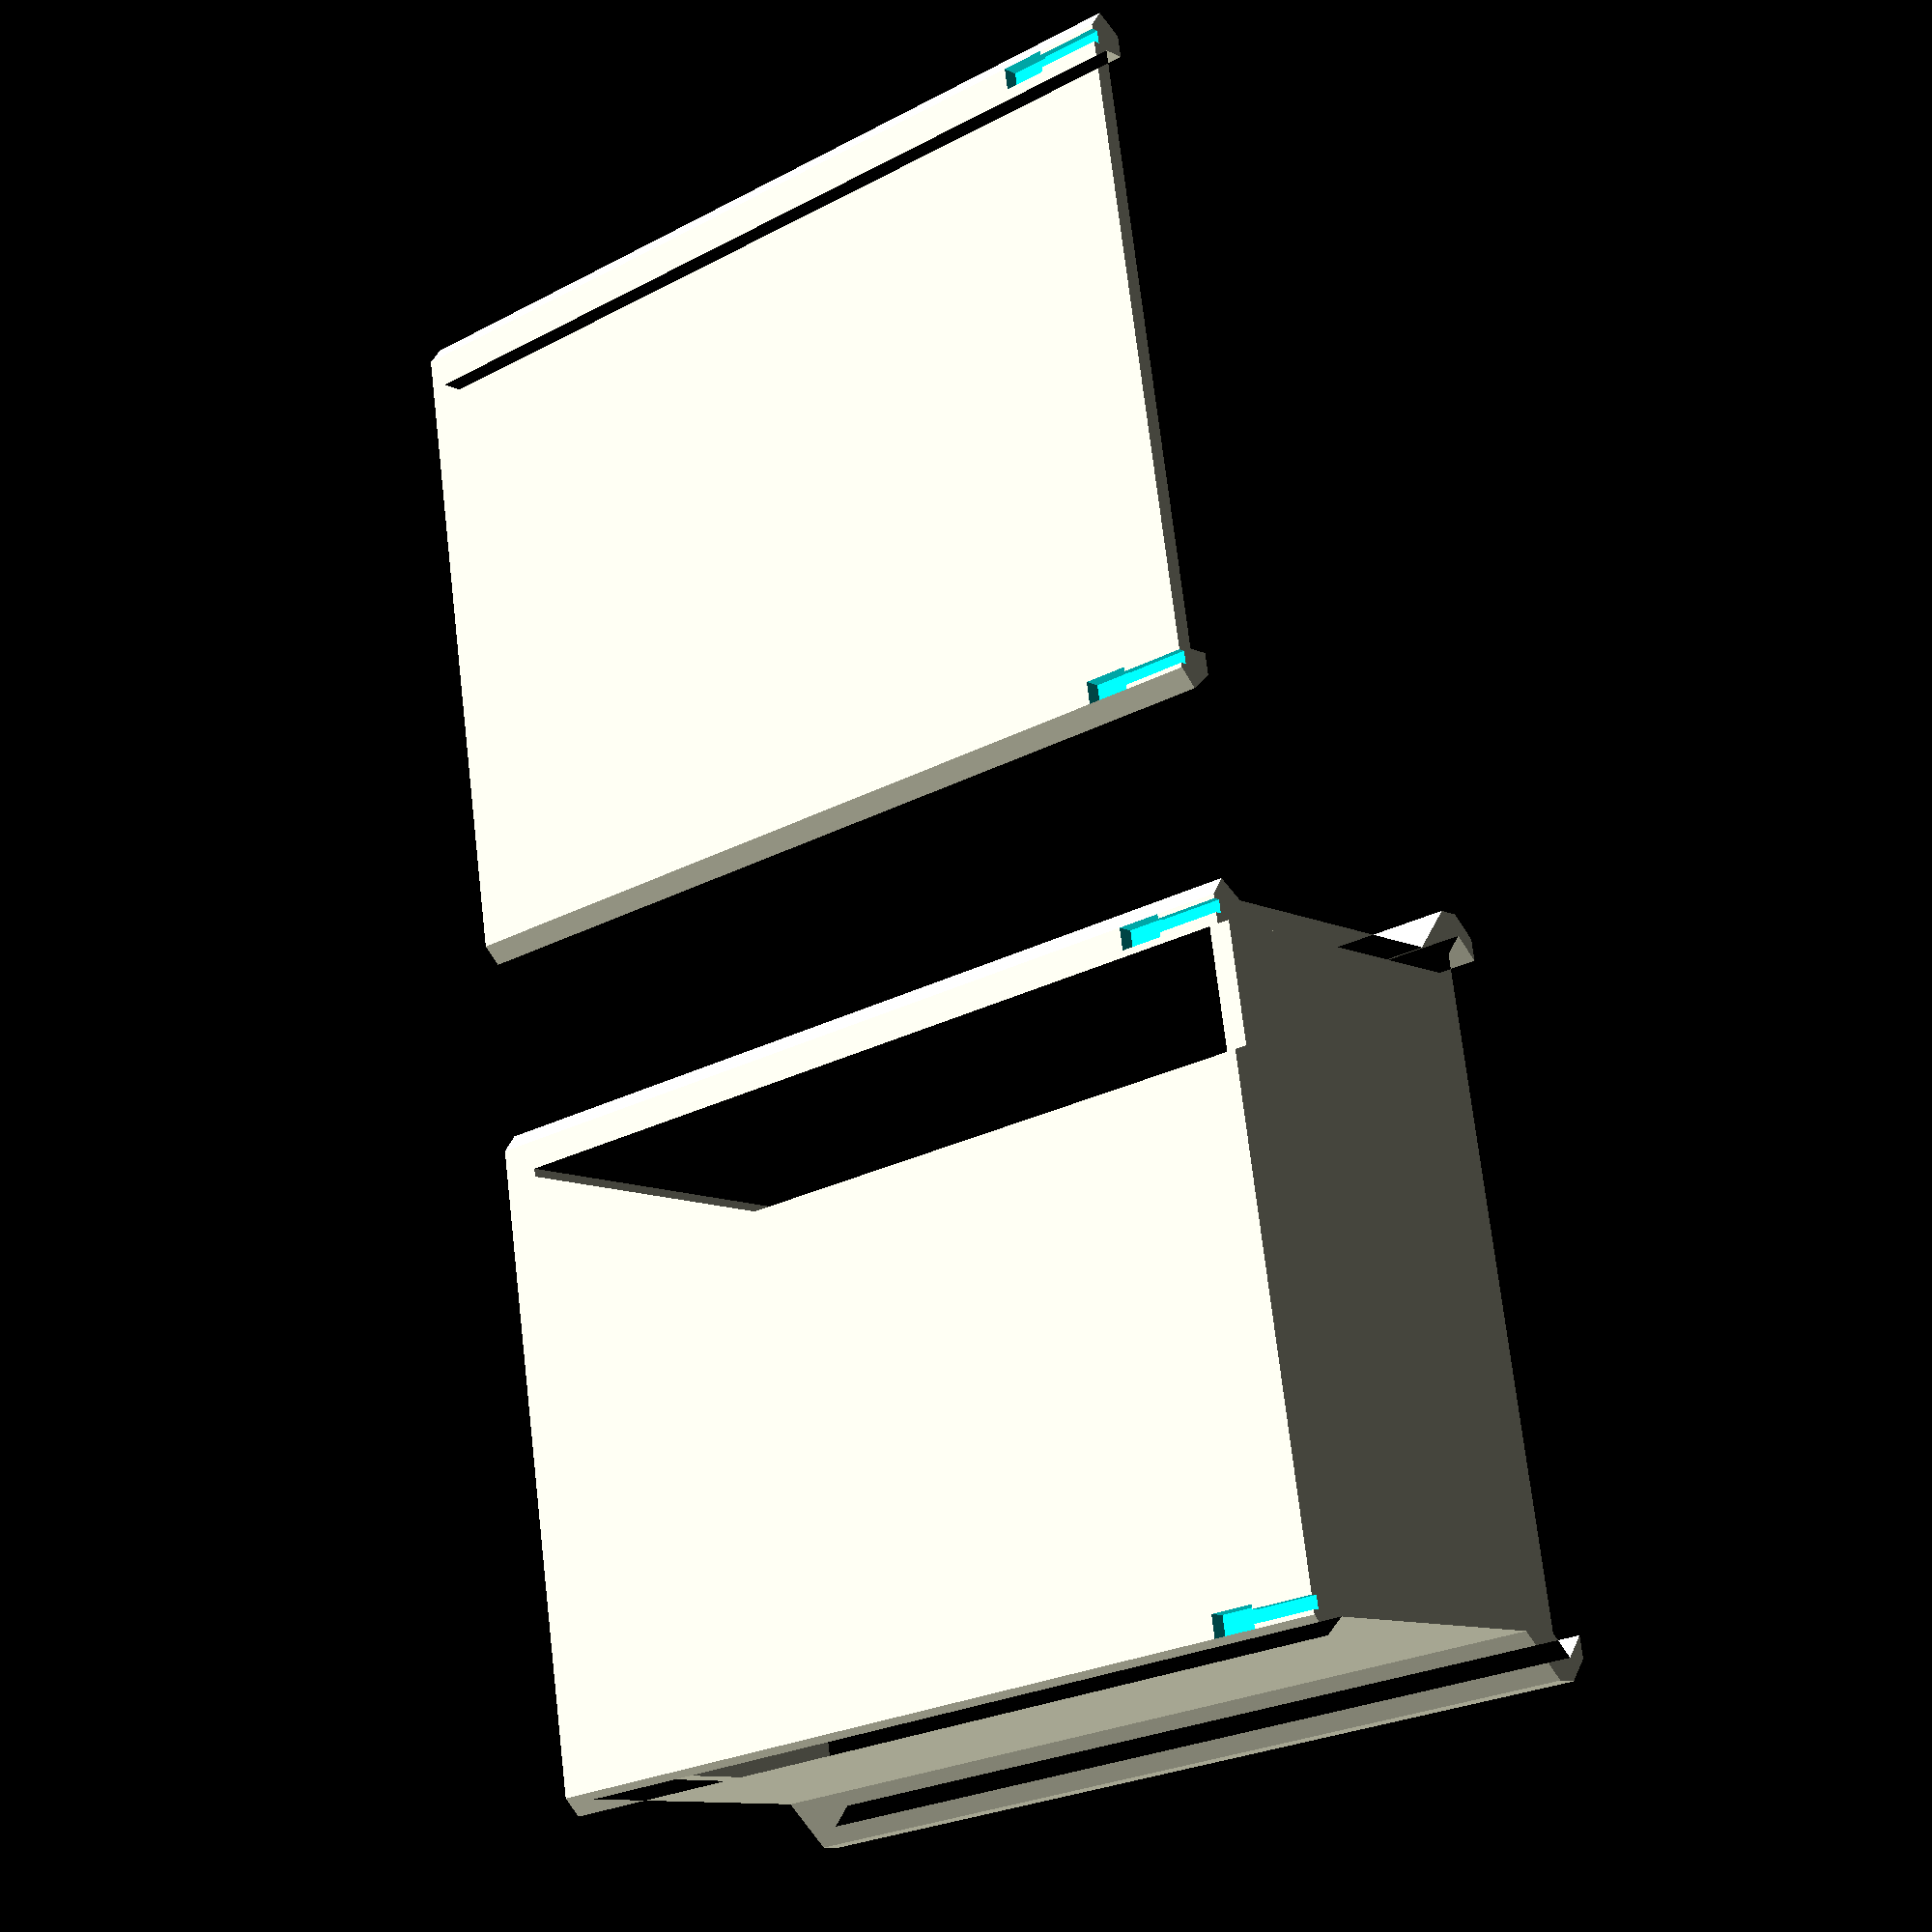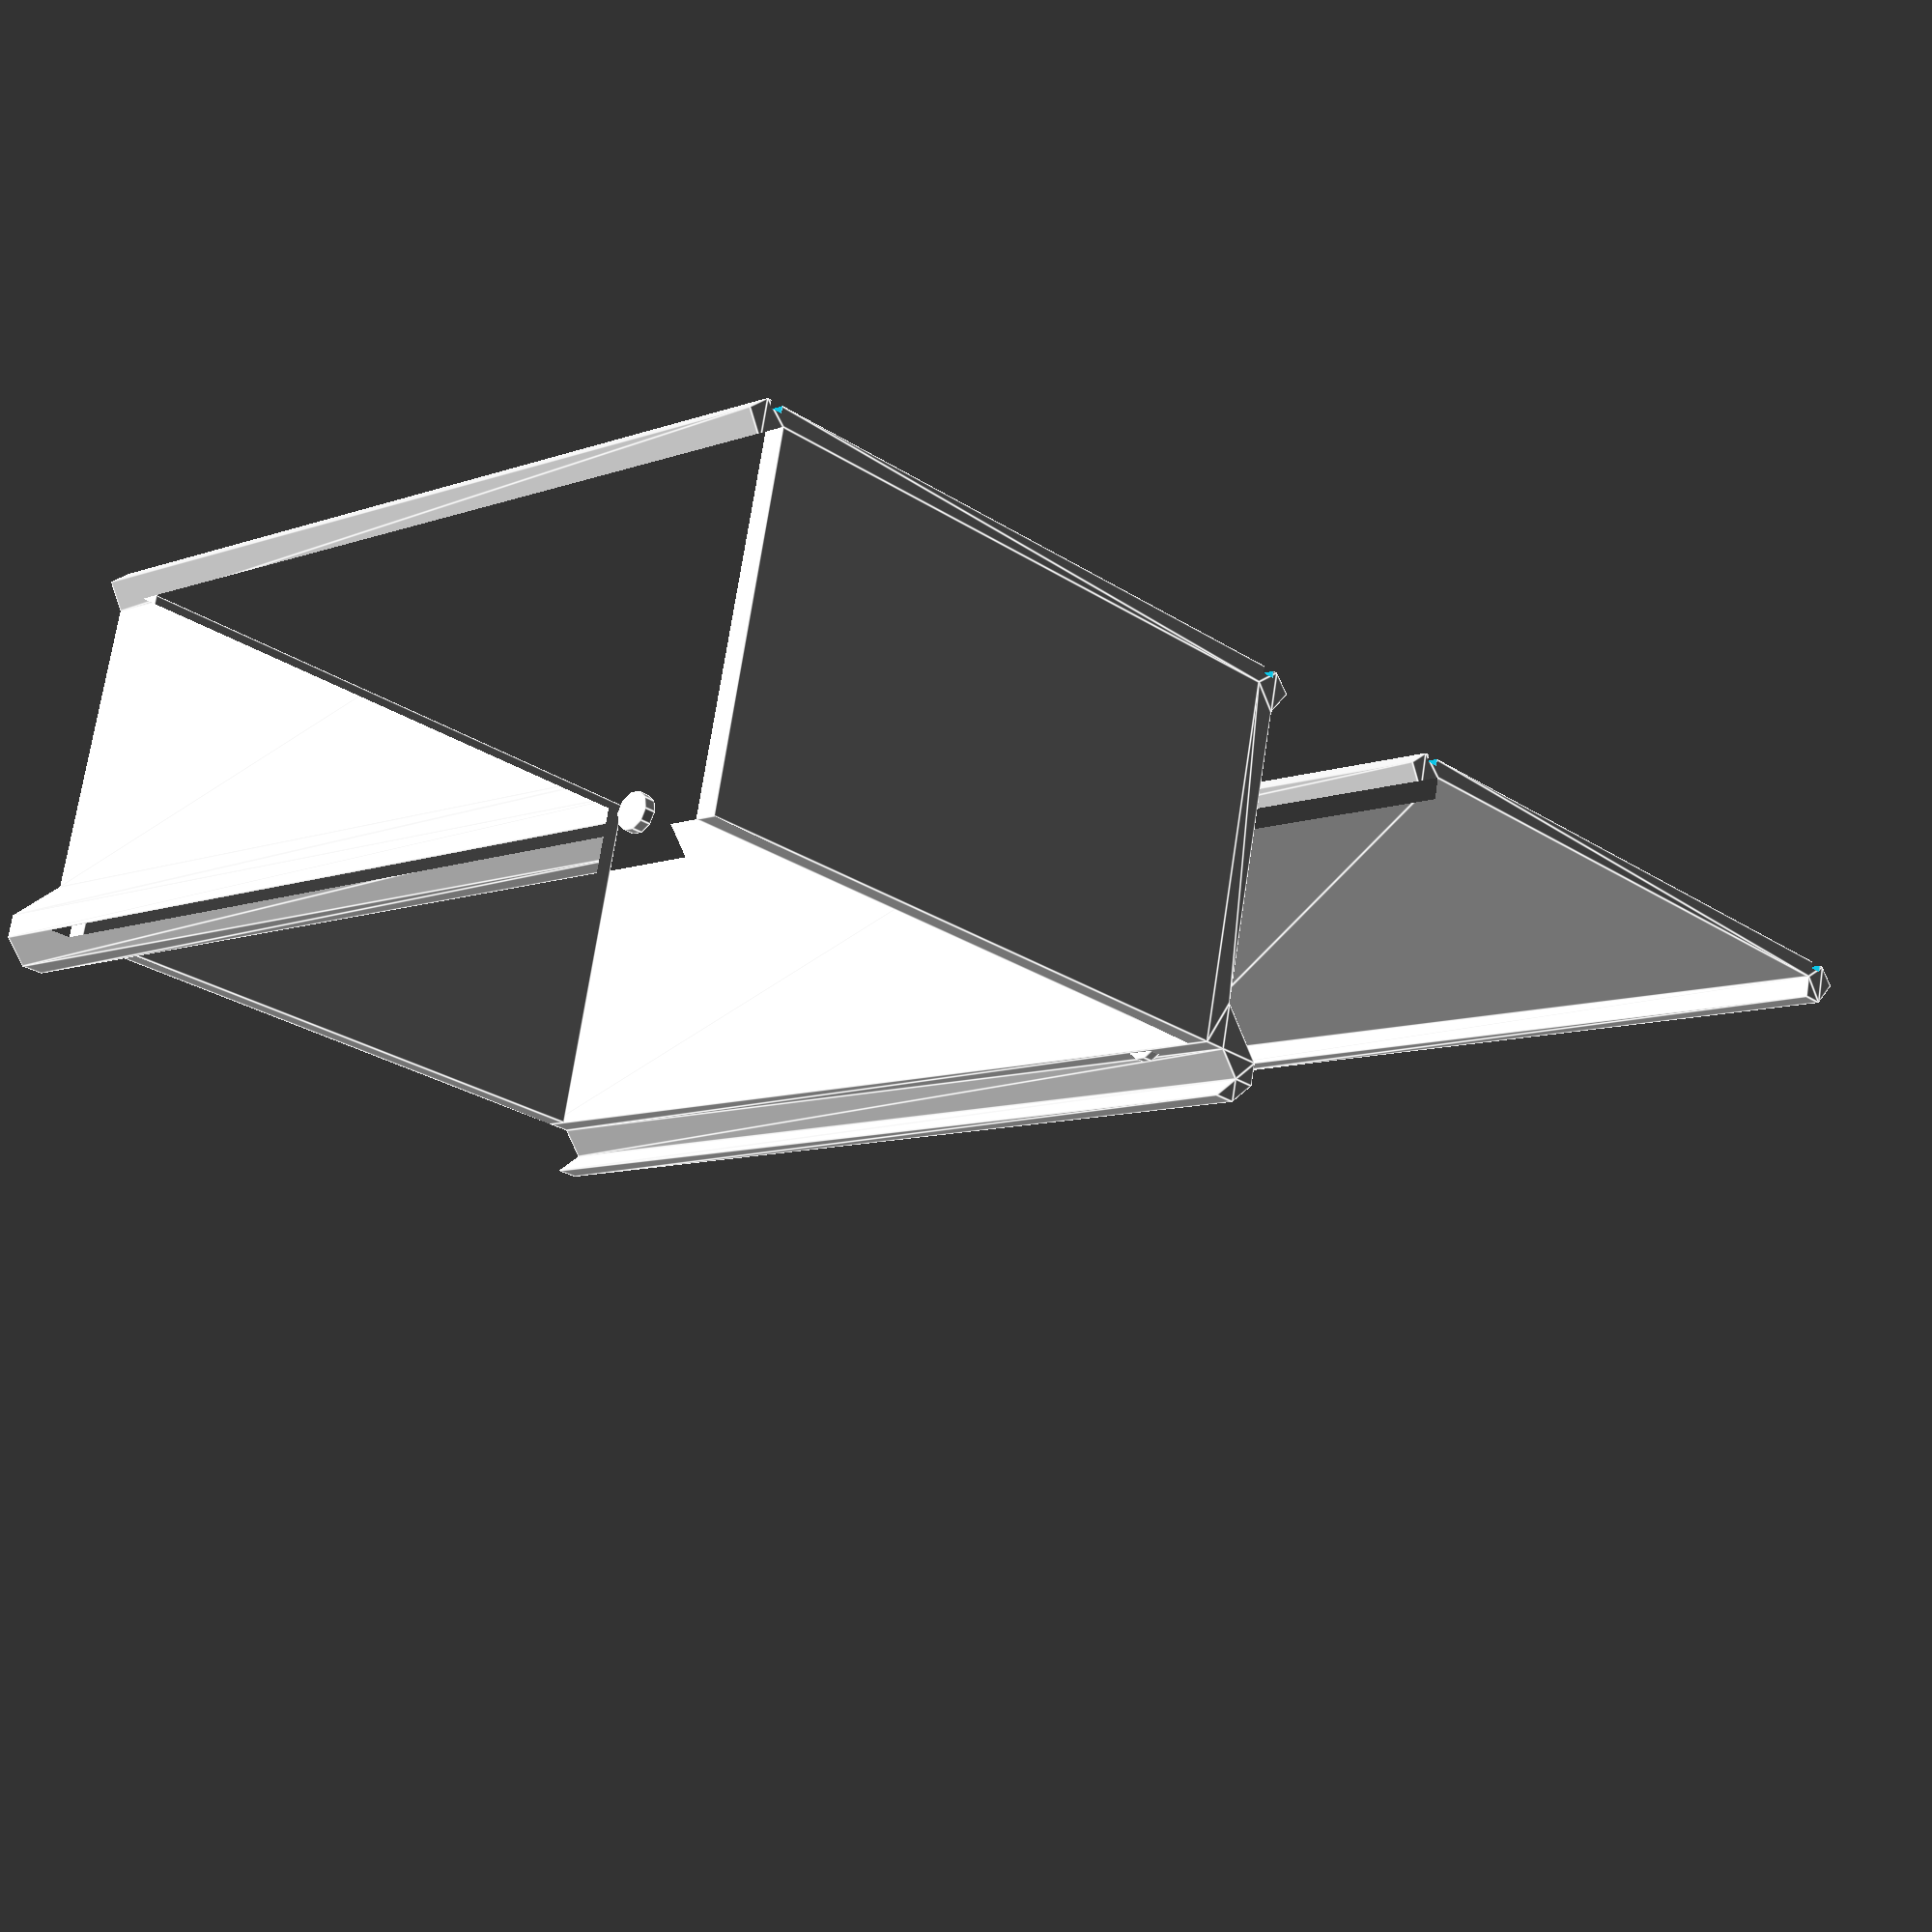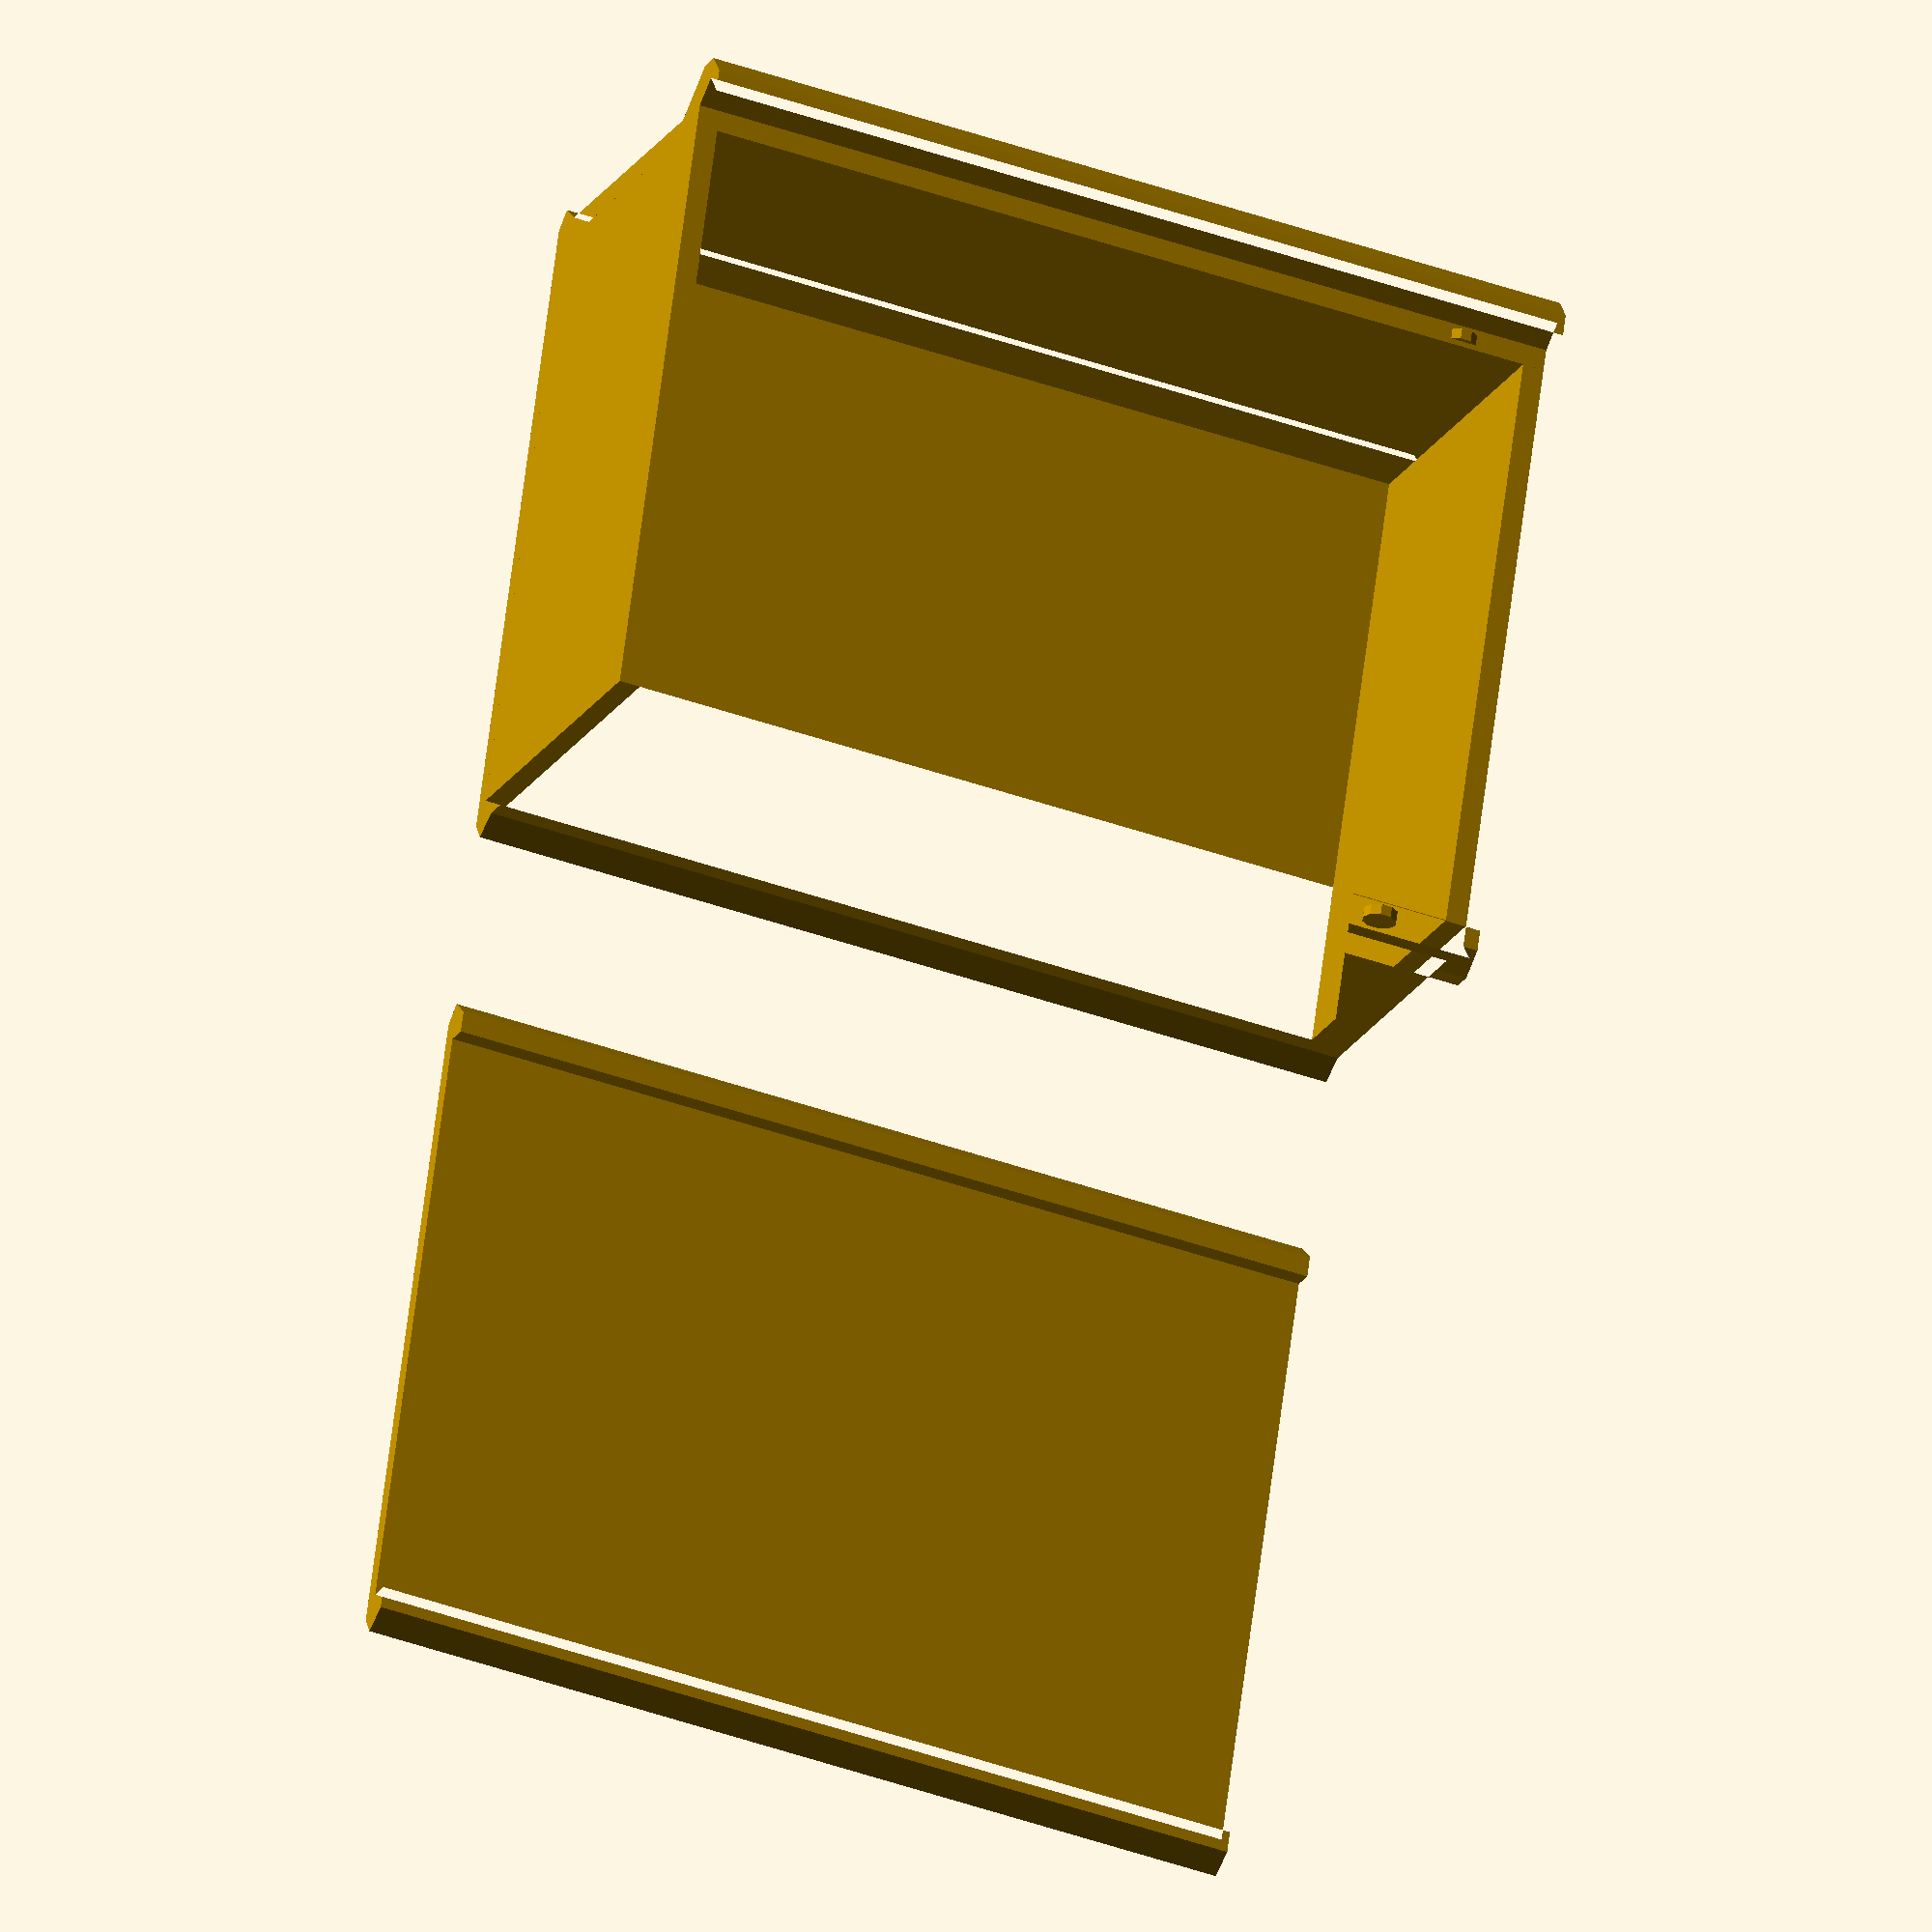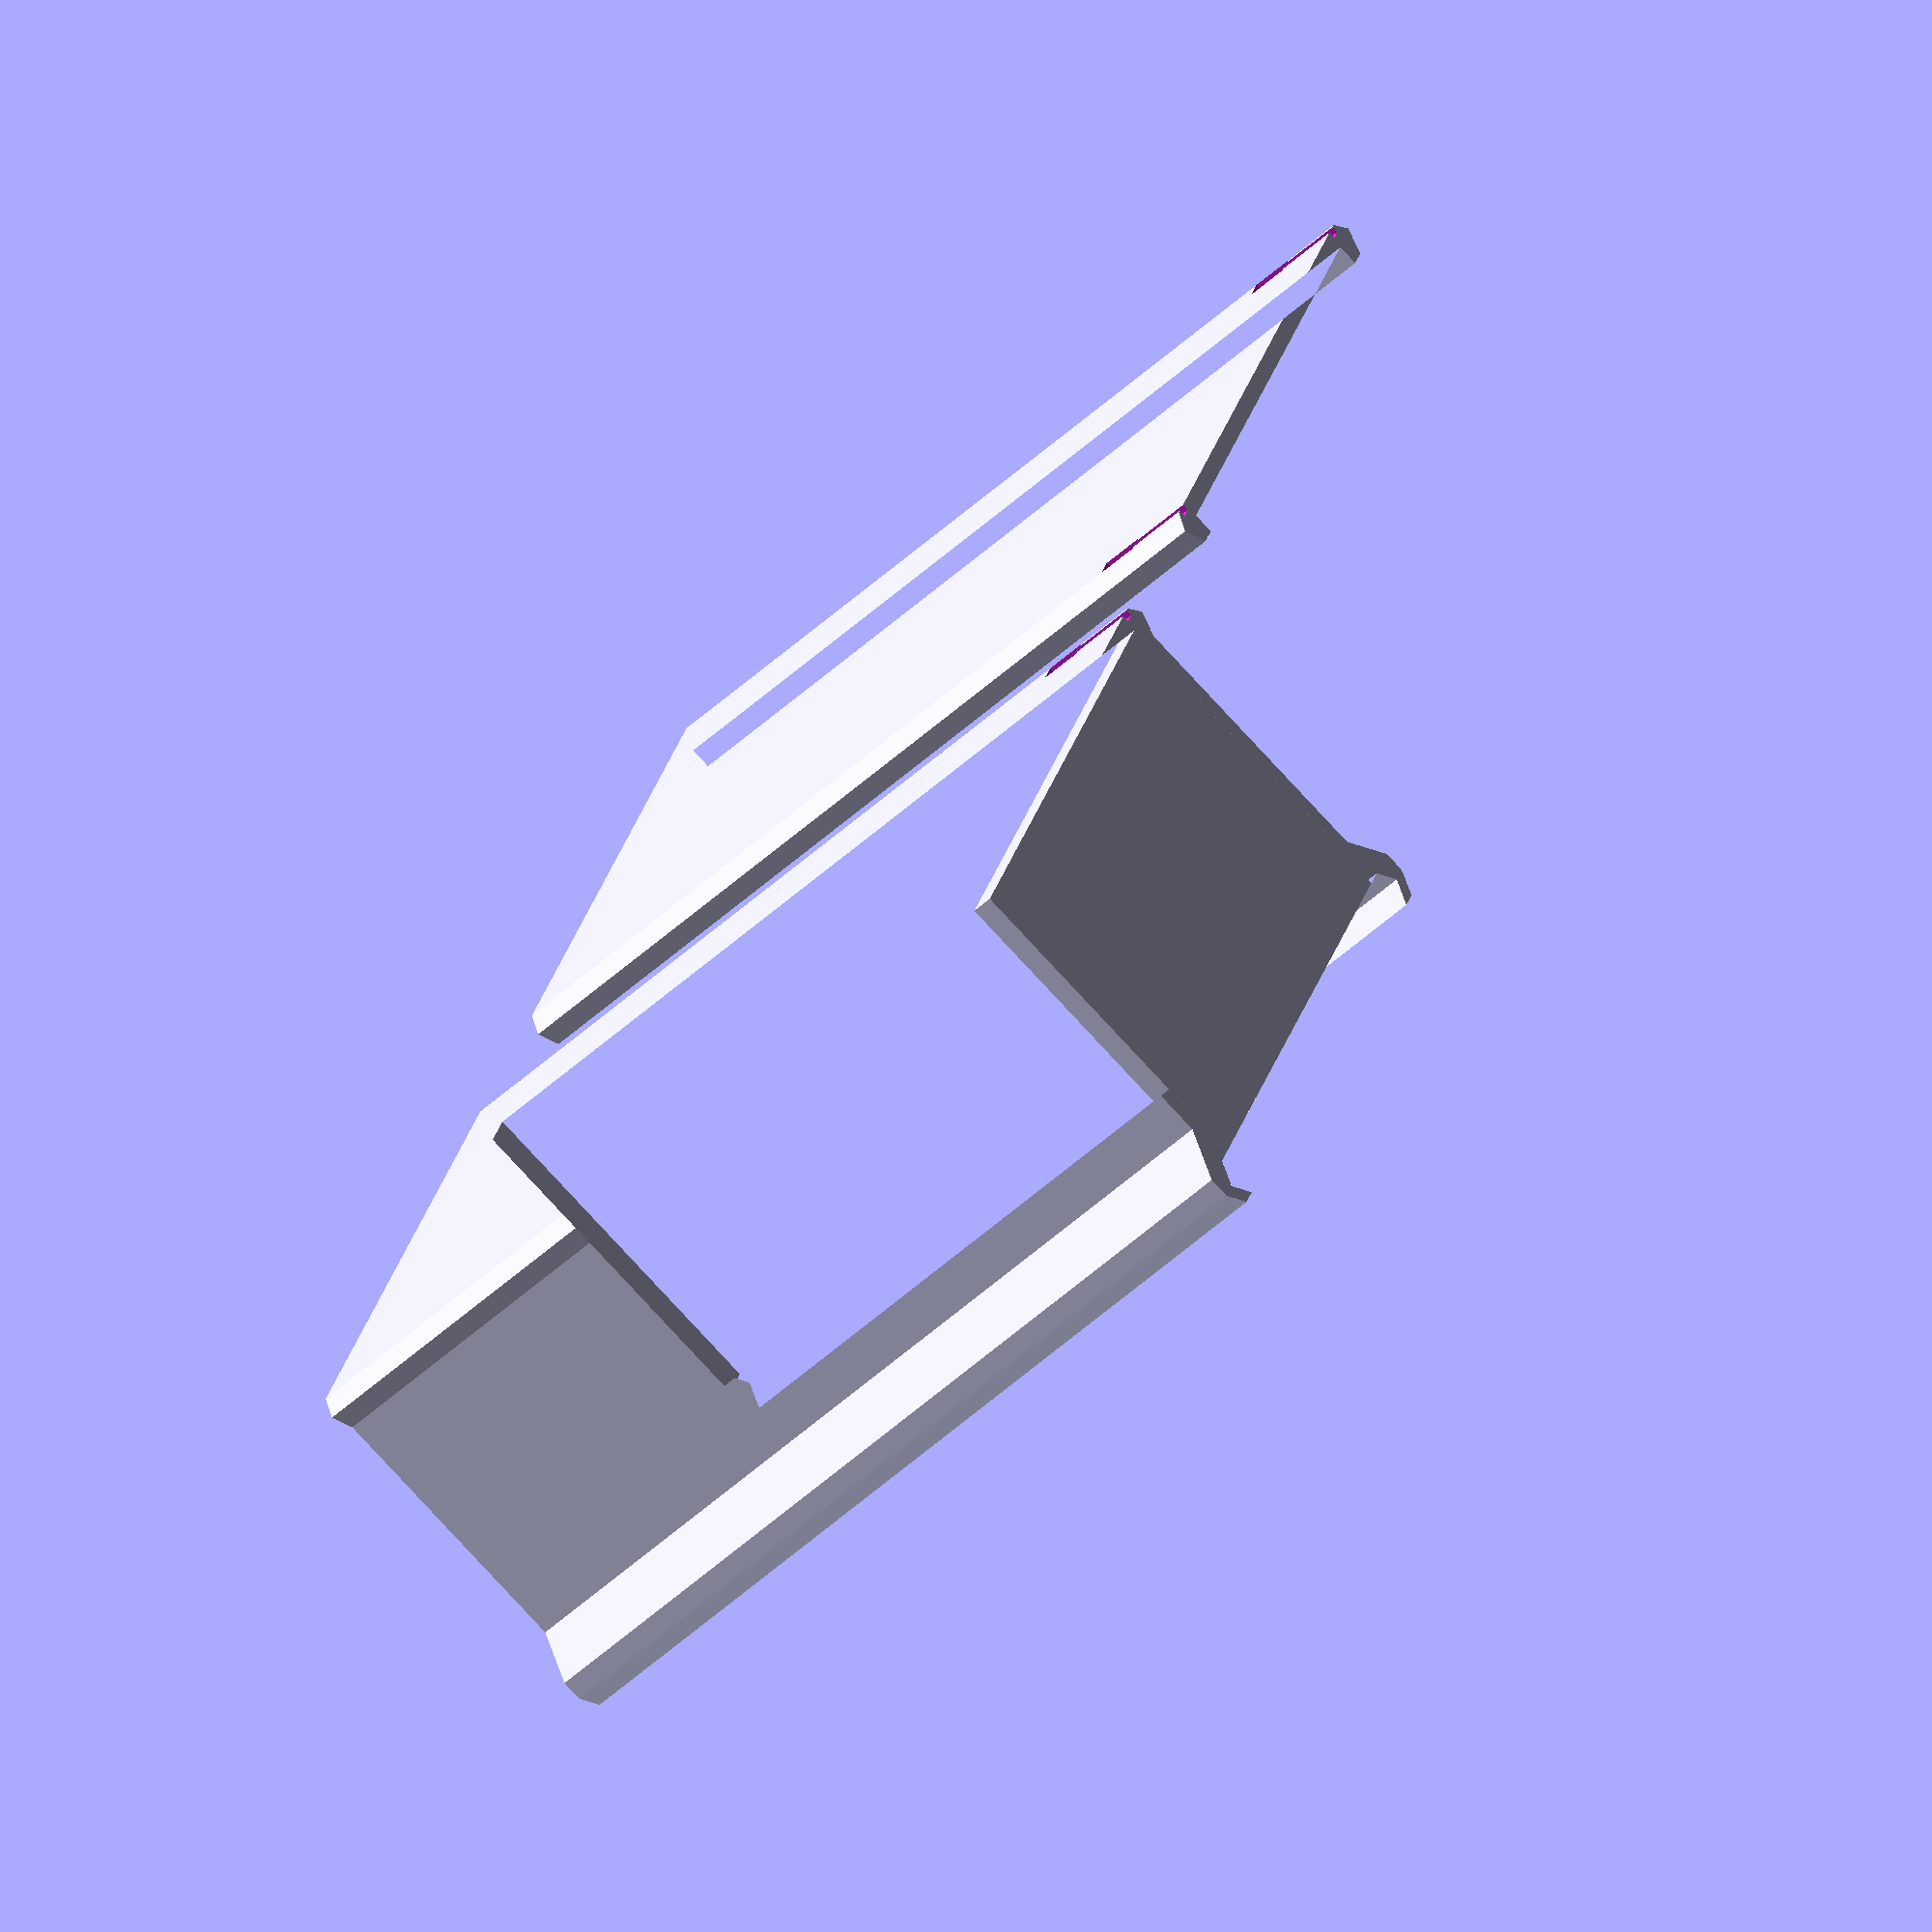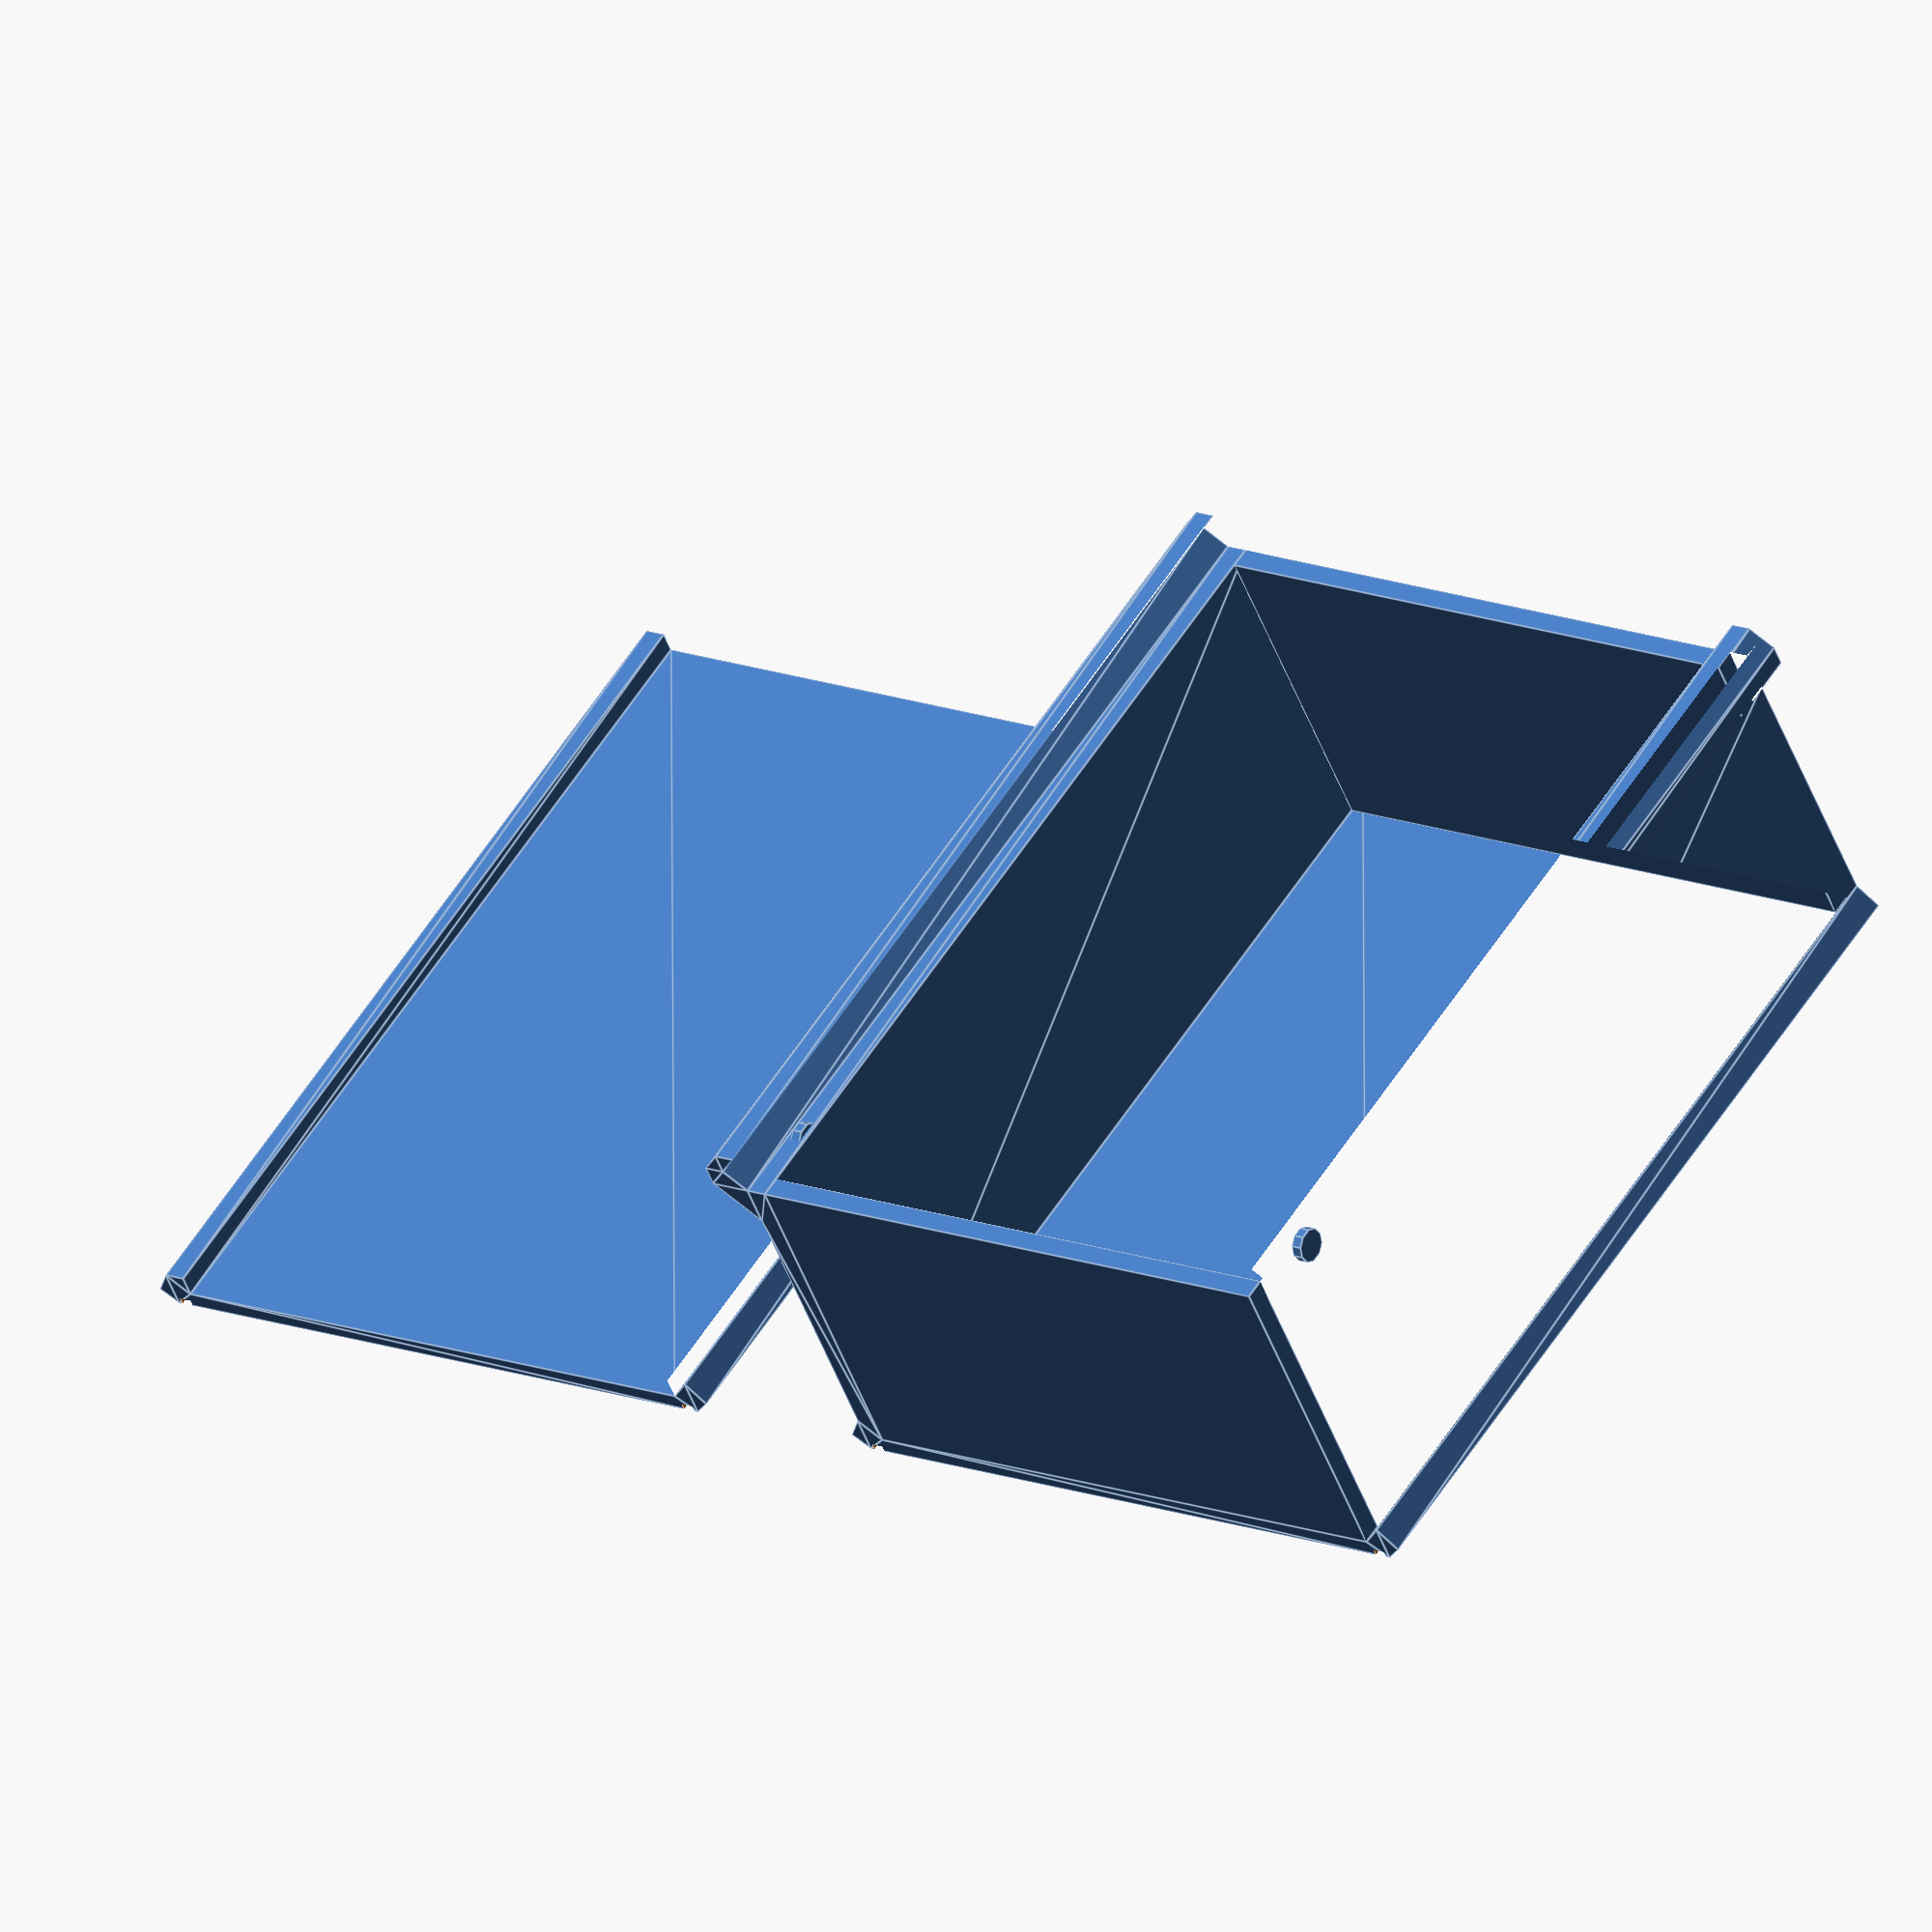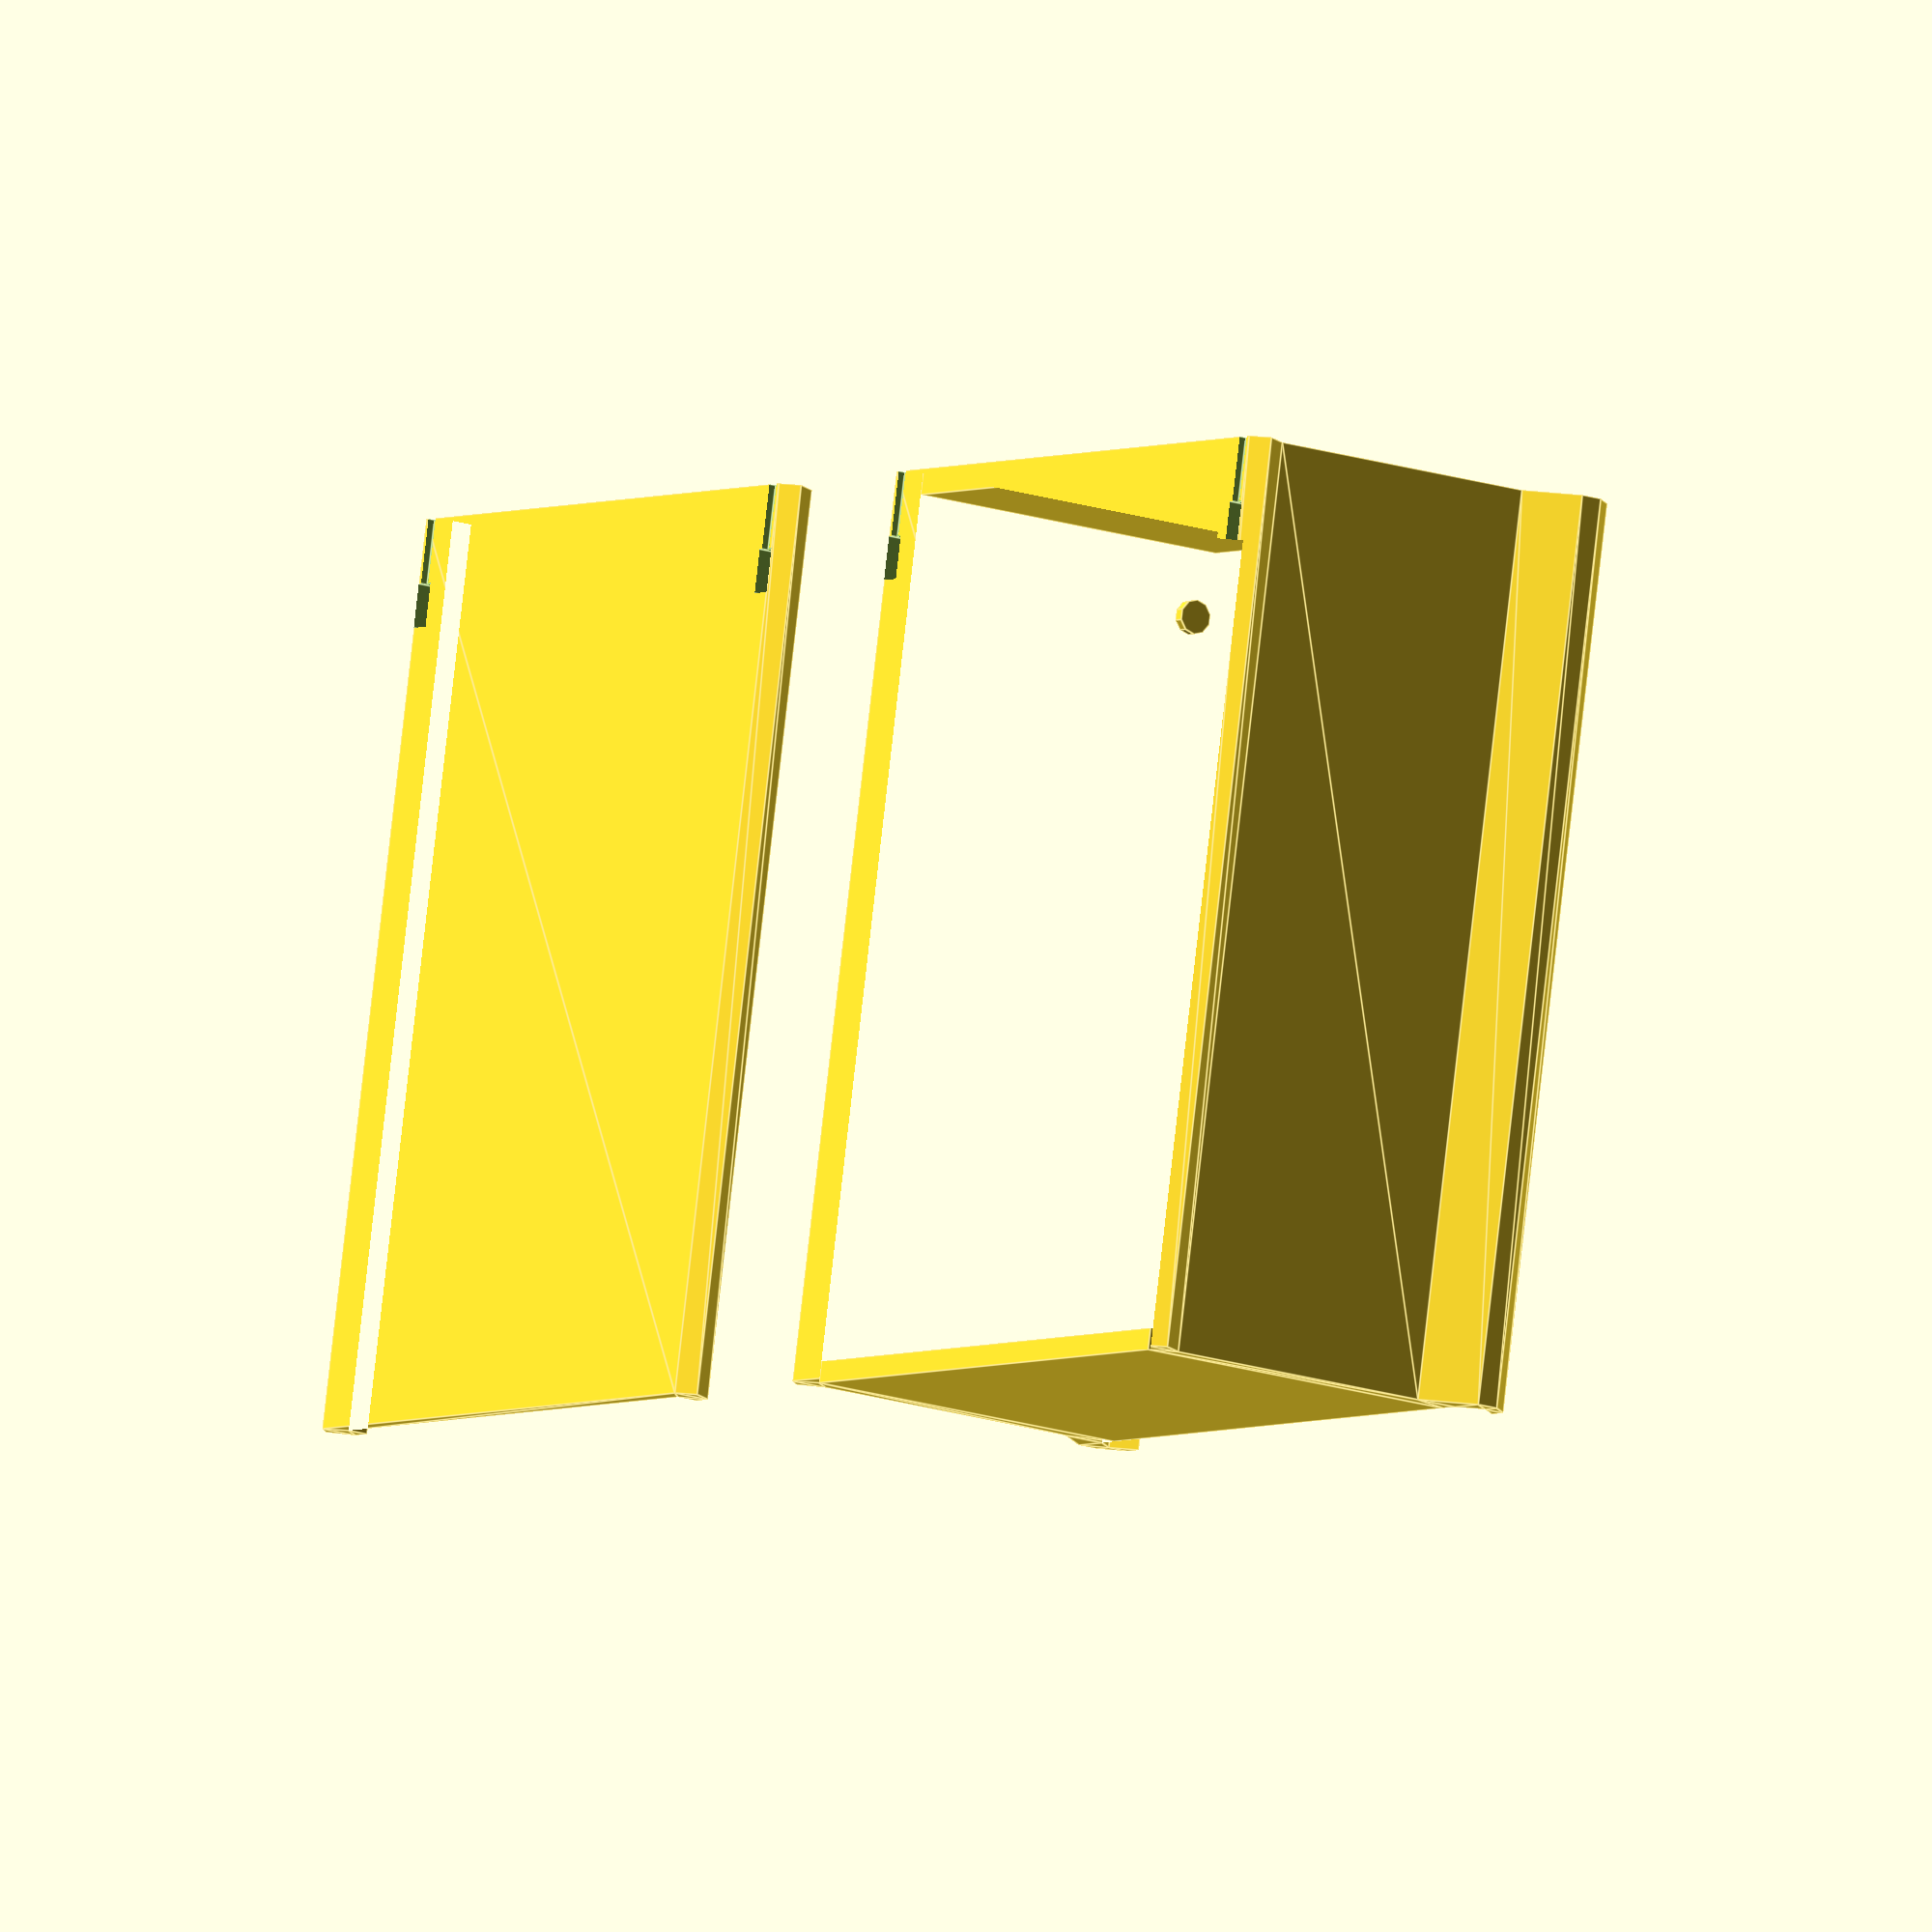
<openscad>
// card width
card_x = 70; // [45: 120]

//card height
card_y = 100; // [45: 120]

// wall thickness
thickness = 2.5; // [1.5:0.1:3.5]

// box inner height
inner_h = 40; // [20:100]

image_file = "image.png"; // [image_surface:150x150]

module card_box(card_x, card_y, thickness, inner_height) {
    p1 = [0,0];
    p2 = p1 + [0, inner_height];
    p3 = p2 + [-thickness, 0];
    p4 = p3 + [-thickness, thickness];
    p5 = p4 + [thickness, thickness];
    p6 = p5 + [-thickness, 0];
    p7 = p6 + [-thickness, -thickness];
    p8 = p7 + [0, -thickness];
    p9 = p8 + [2*thickness, -2*thickness];
    p10 = p9 + [0, -inner_height+(3*thickness)];
    p11 = p10 + [-thickness*0.8, -thickness*1.1];
    p12 = p10 + [0, -1.8*thickness];
    p13 = p12 + [thickness+card_x/2,0];
    p14 = p13 + [0, thickness*0.8];

    p=[p1,p2,p3,p4,p5,p6,p7,p8,p9,p10,p11,p12,p13,p14];
    difference() {
        union() {
            linear_extrude(height = card_y+2*thickness, center=true) {
                union() {
                    translate([-card_x/2,0,0]) polygon(points=p);
                    mirror([1,0,0]) translate([-card_x/2,0,0]) polygon(points=p);
                }
            }
            translate([0,inner_height/2,-card_y/2-thickness/2]) cube(size=[card_x, inner_height, thickness], center=true);
            translate([0,inner_height/2,card_y/2+thickness/2]) cube(size=[card_x, inner_height, thickness], center=true);
            translate([card_x/2+thickness/2, inner_height-1.25, (-card_y/2)*0.85]) rotate([0,90,0]) cylinder(h=thickness*0.5, r=2, center=true, $fn=10);
            translate([-card_x/2-thickness/2, inner_height-1.25, (-card_y/2)*0.85]) rotate([0,90,0]) cylinder(h=thickness*0.5, r=2, center=true, $fn=10);
        }
        translate([card_x/2+thickness/2, -2.2, (-thickness*1.01)+(-card_y/2)*0.925]) cube([thickness*0.6,2,(card_y/2)*0.15], center=true);
        translate([card_x/2+thickness/2, -2.2, (-card_y/2)*0.85]) cube([thickness,4,5.1], center=true);
        translate([-card_x/2-thickness/2, -2.2, (-thickness*1.01)+(-card_y/2)*0.925]) cube([thickness*0.6,2,(card_y/2)*0.15], center=true);
        translate([-card_x/2-thickness/2, -2.2, (-card_y/2)*0.85]) cube([thickness,4,5.1], center=true);
    }
}

module card_box_cap(card_x, card_y, thickness) {
    p1 = [0,0];
    p2 = p1 + [0,thickness];
    p3 = p2 +  [-thickness, 0];
    p4 = p3 + [-thickness*0.8, -thickness*1.1];
    p5 = p3 + [0, -1.8*thickness];
    p6 = p5 + [thickness+card_x/2,0];
    p7 = p6 + [0, thickness*0.8];
    
    p = [p1,p2,p3,p4,p5,p6,p7];
    
    difference() {
        union() {
            linear_extrude(height = card_y+2*thickness, center=true) {
                union() {
                    translate([-card_x/2,0,0]) polygon(points=p);
                    mirror([1,0,0]) translate([-card_x/2,0,0]) polygon(points=p);
                }
            }

            scale([0.4,thickness*0.8,0.4]) rotate([-90,0,0])  surface(file=image_file, center=true, invert=true);
        }
        translate([card_x/2+thickness/2, -2.2, (-thickness*1.01)+(-card_y/2)*0.925]) cube([thickness*0.6,2,(card_y/2)*0.15], center=true);
        translate([card_x/2+thickness/2, -2.2, (-card_y/2)*0.85]) cube([thickness,4,5.1], center=true);
        translate([-card_x/2-thickness/2, -2.2, (-thickness*1.01)+(-card_y/2)*0.925]) cube([thickness*0.6,2,(card_y/2)*0.15], center=true);
        translate([-card_x/2-thickness/2, -2.2, (-card_y/2)*0.85]) cube([thickness,4,5.1], center=true);
    }
}
rotate([90,0,0]) {
    card_box(card_x, card_y, thickness, inner_h);
    translate([card_x +30,0,0]) card_box_cap(card_x, card_y, thickness);
}
</openscad>
<views>
elev=191.1 azim=98.9 roll=319.5 proj=p view=wireframe
elev=287.2 azim=45.5 roll=8.7 proj=p view=edges
elev=201.6 azim=277.8 roll=202.4 proj=o view=wireframe
elev=256.1 azim=71.5 roll=317.6 proj=o view=solid
elev=47.7 azim=213.5 roll=19.5 proj=o view=edges
elev=197.8 azim=168.1 roll=303.1 proj=o view=edges
</views>
